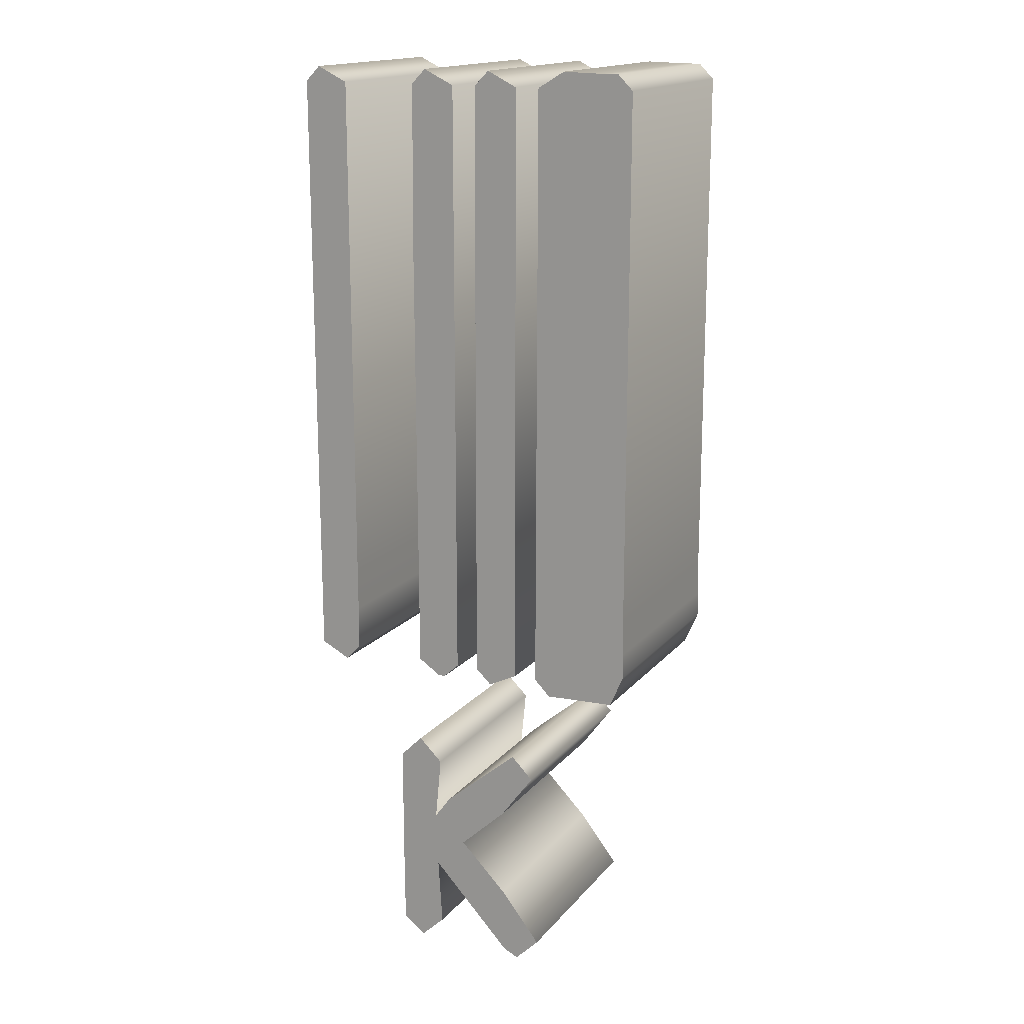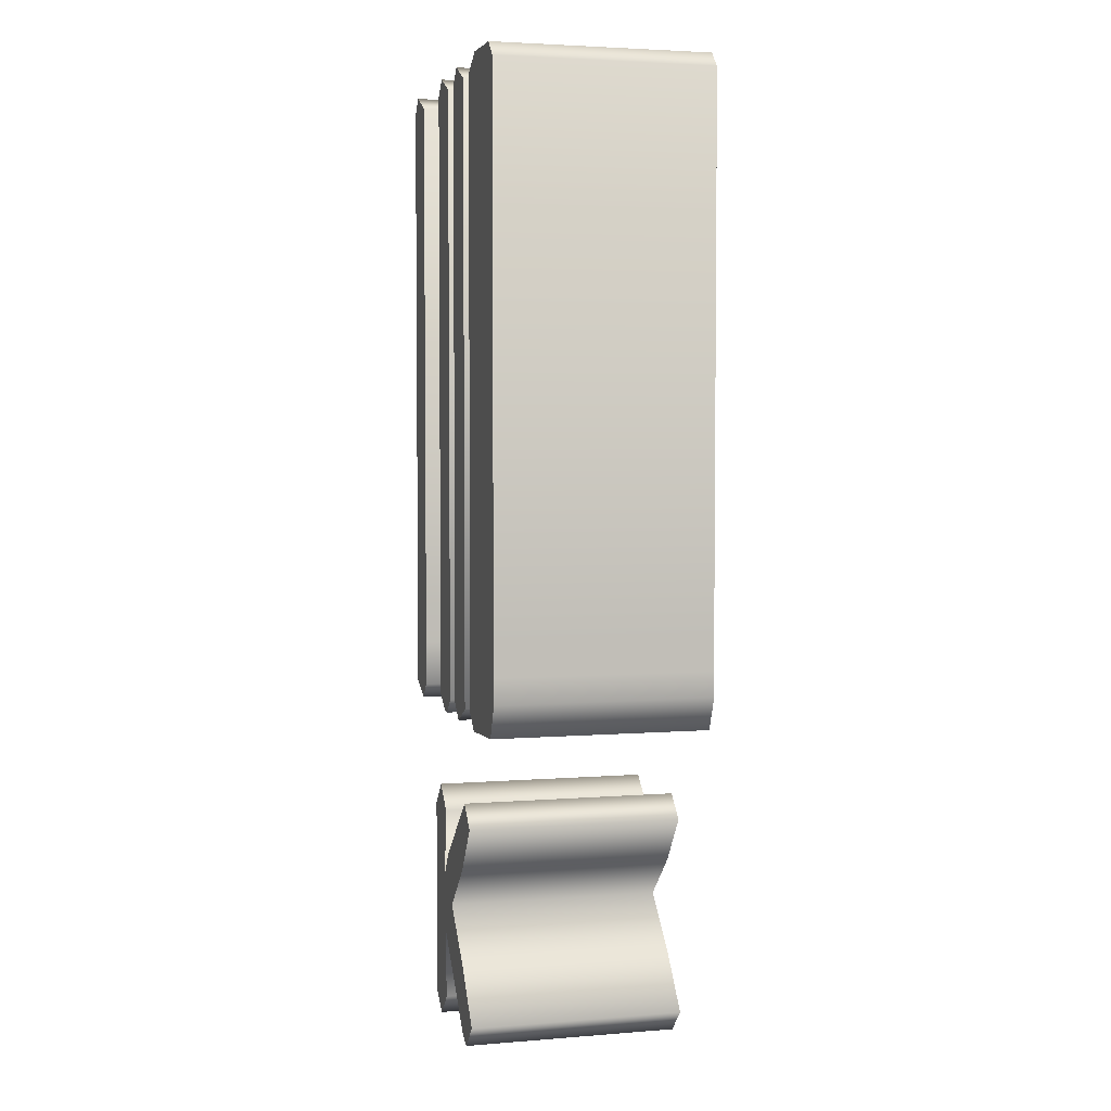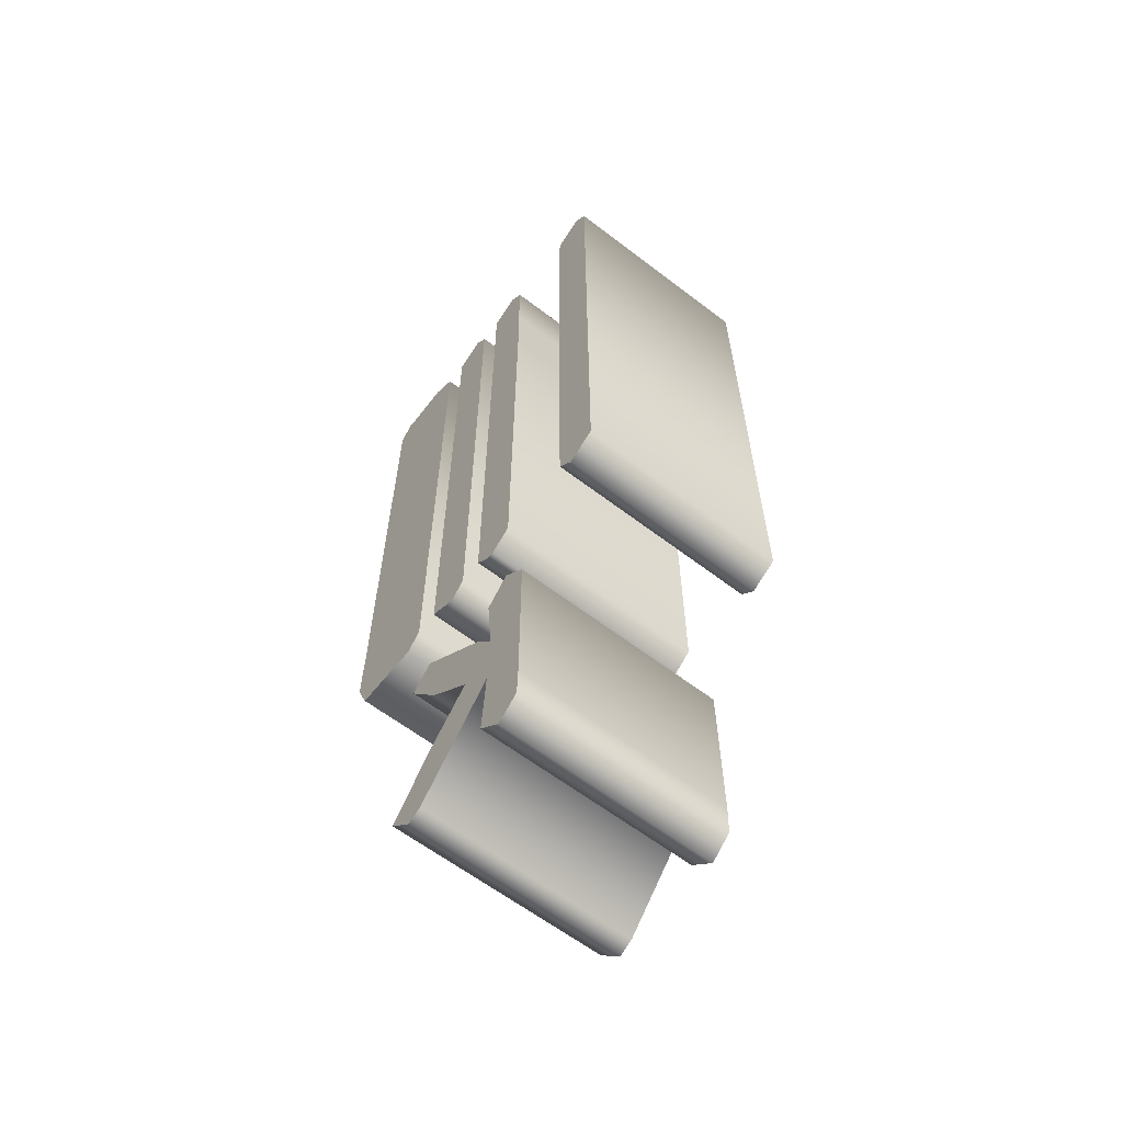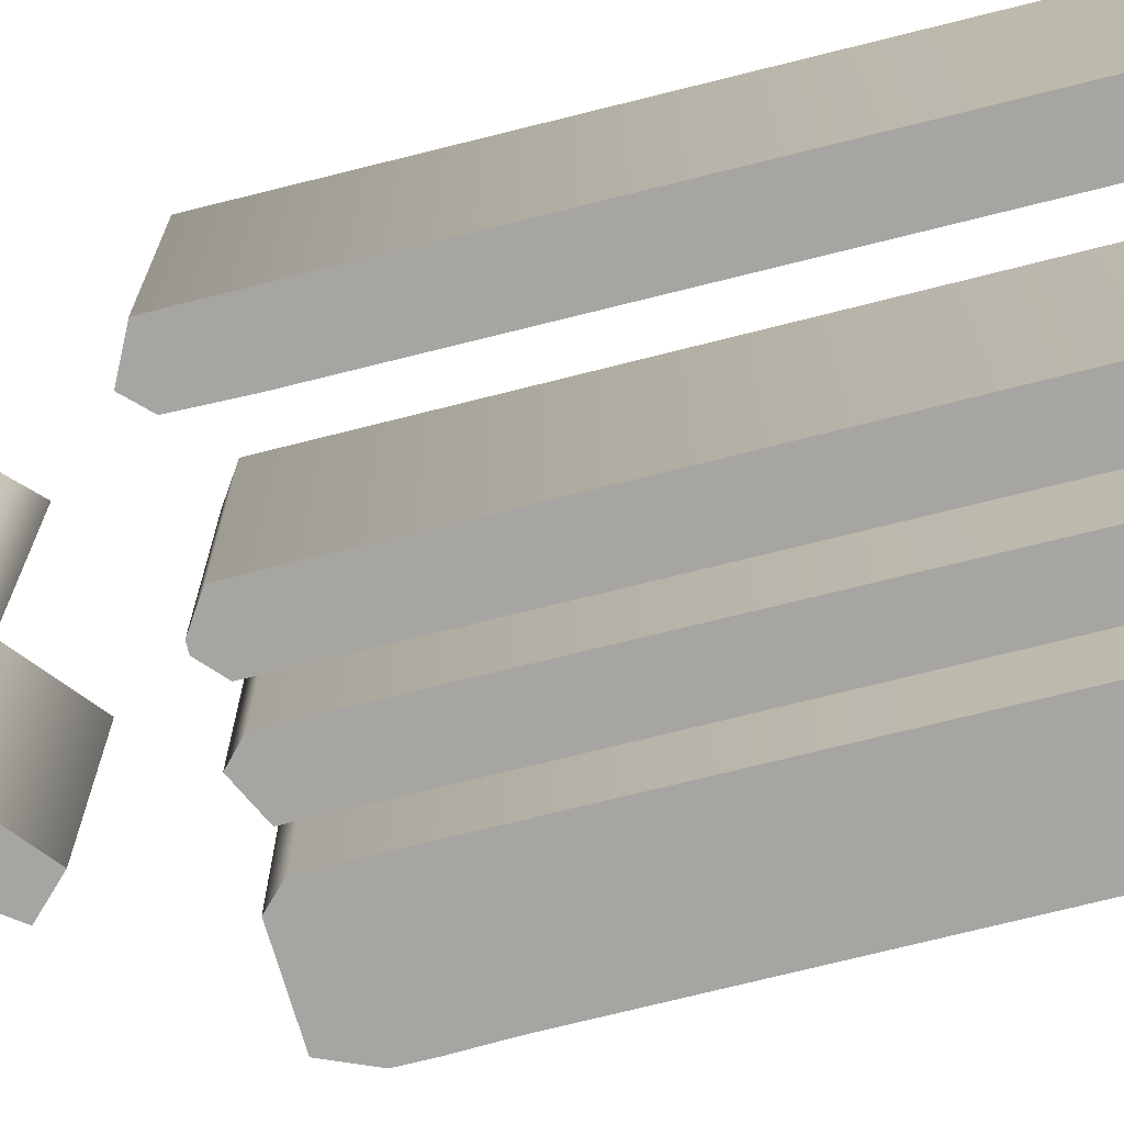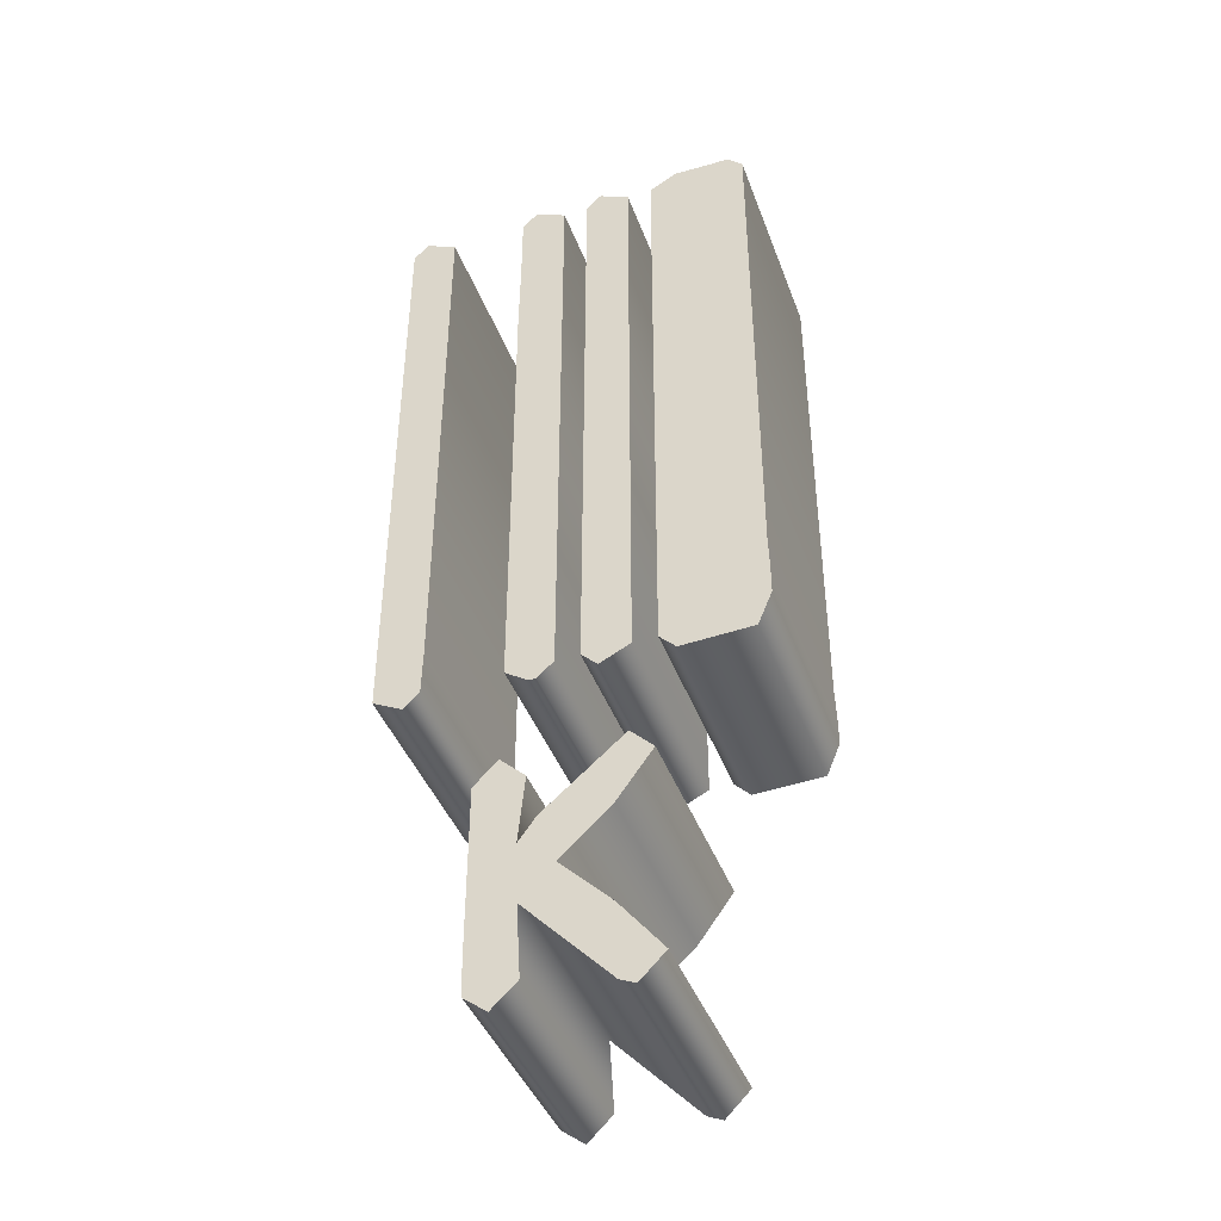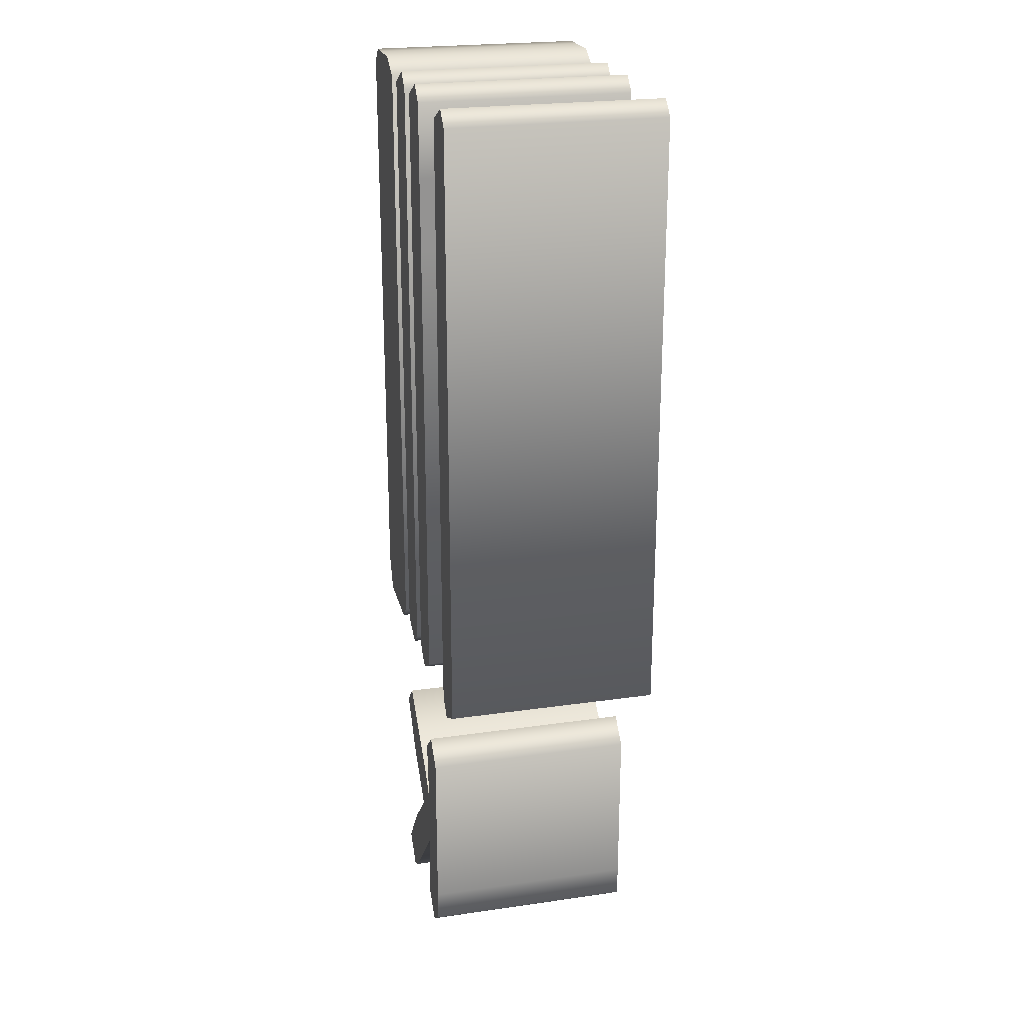
<metadata>
{"format":"obj","ext":"obj","renderer":"f3d","projection":"perspective","resolution":1024,"background":"white","views":[{"elev":16.6,"azim":-153.6,"up":"+Y"},{"elev":3.7,"azim":-105.0,"up":"+Y"},{"elev":-62.2,"azim":52.2,"up":"+Y"},{"elev":-73.8,"azim":104.0,"up":"+Z"},{"elev":-42.3,"azim":-160.4,"up":"+Y"},{"elev":23.6,"azim":76.4,"up":"+Y"}]}
</metadata>
<code>
o k
v 0.03187 -0.2291 -0.1
v 0.03785 -0.2908 -0.1
v 0.02191 -0.2689 -0.1
v -0.0508 -0.2072 -0.1
v -0.07171 -0.2281 -0.1
v -0.03934 -0.2724 -0.1
v 0.005976 -0.3147 -0.1
v -0.03984 -0.3606 -0.1
v -0.07869 -0.4094 -0.1
v -0.05578 -0.4323 -0.1
v -0.04183 -0.4263 -0.1
v 0.03586 -0.3446 -0.1
v 0.03187 -0.4104 -0.1
v 0.05478 -0.4323 -0.1
v 0.0757 -0.4163 -0.1
v 0.07669 -0.3865 -0.1
v 0.07669 -0.2291 -0.1
v 0.05478 -0.2072 -0.1
v -0.1683 0.4502 -0.1
v -0.1683 -0.04283 -0.1
v -0.1693 -0.07669 -0.1
v -0.1693 -0.1006 -0.1
v -0.1564 -0.1315 -0.1
v -0.09064 -0.1345 -0.1
v -0.0757 -0.1195 -0.1
v -0.07669 0.4502 -0.1
v -0.1016 0.4651 -0.1
v -0.1384 0.4641 -0.1
v -0.1544 0.4641 -0.1
v -0.05378 0.4502 -0.1
v -0.05378 -0.1195 -0.1
v -0.0259 -0.1335 -0.1
v -0.01096 -0.1195 -0.1
v -0.01195 0.4502 -0.1
v -0.0259 0.4641 -0.1
v 0.01096 0.4502 -0.1
v 0.01096 -0.1195 -0.1
v 0.0259 -0.1335 -0.1
v 0.03287 -0.1335 -0.1
v 0.05378 -0.1195 -0.1
v 0.05478 0.3137 -0.1
v 0.05378 0.3815 -0.1
v 0.05378 0.4502 -0.1
v 0.03984 0.4641 -0.1
v 0.1255 0.4502 -0.1
v 0.1255 -0.03486 -0.1
v 0.1255 -0.07669 -0.1
v 0.1265 -0.119 -0.1
v 0.1404 -0.1335 -0.1
v 0.1683 -0.1195 -0.1
v 0.1683 0.4502 -0.1
v 0.1544 0.4641 -0.1
v 0.03187 -0.2291 0.1
v 0.03785 -0.2908 0.1
v 0.02191 -0.2689 0.1
v -0.0508 -0.2072 0.1
v -0.07171 -0.2281 0.1
v -0.03934 -0.2724 0.1
v 0.005976 -0.3147 0.1
v -0.03984 -0.3606 0.1
v -0.07869 -0.4094 0.1
v -0.05578 -0.4323 0.1
v -0.04183 -0.4263 0.1
v 0.03586 -0.3446 0.1
v 0.03187 -0.4104 0.1
v 0.05478 -0.4323 0.1
v 0.0757 -0.4163 0.1
v 0.07669 -0.3865 0.1
v 0.07669 -0.2291 0.1
v 0.05478 -0.2072 0.1
v -0.1683 0.4502 0.1
v -0.1683 -0.04283 0.1
v -0.1693 -0.07669 0.1
v -0.1693 -0.1006 0.1
v -0.1564 -0.1315 0.1
v -0.09064 -0.1345 0.1
v -0.0757 -0.1195 0.1
v -0.07669 0.4502 0.1
v -0.1016 0.4651 0.1
v -0.1384 0.4641 0.1
v -0.1544 0.4641 0.1
v -0.05378 0.4502 0.1
v -0.05378 -0.1195 0.1
v -0.0259 -0.1335 0.1
v -0.01096 -0.1195 0.1
v -0.01195 0.4502 0.1
v -0.0259 0.4641 0.1
v 0.01096 0.4502 0.1
v 0.01096 -0.1195 0.1
v 0.0259 -0.1335 0.1
v 0.03287 -0.1335 0.1
v 0.05378 -0.1195 0.1
v 0.05478 0.3137 0.1
v 0.05378 0.3815 0.1
v 0.05378 0.4502 0.1
v 0.03984 0.4641 0.1
v 0.1255 0.4502 0.1
v 0.1255 -0.03486 0.1
v 0.1255 -0.07669 0.1
v 0.1265 -0.119 0.1
v 0.1404 -0.1335 0.1
v 0.1683 -0.1195 0.1
v 0.1683 0.4502 0.1
v 0.1544 0.4641 0.1
v -0.1683 0.4502 0.1
v -0.1683 0.4502 -0.1
v -0.1683 -0.04283 0.1
v -0.1683 -0.04283 -0.1
v -0.1693 -0.07669 0.1
v -0.1693 -0.07669 -0.1
v -0.1693 -0.1006 0.1
v -0.1693 -0.1006 -0.1
v -0.1564 -0.1315 0.1
v -0.1564 -0.1315 -0.1
v -0.09064 -0.1345 0.1
v -0.09064 -0.1345 -0.1
v -0.0757 -0.1195 0.1
v -0.0757 -0.1195 -0.1
v -0.07669 0.4502 0.1
v -0.07669 0.4502 -0.1
v -0.1016 0.4651 0.1
v -0.1016 0.4651 -0.1
v -0.1384 0.4641 0.1
v -0.1384 0.4641 -0.1
v -0.1544 0.4641 0.1
v -0.1544 0.4641 -0.1
v -0.05378 0.4502 0.1
v -0.05378 0.4502 -0.1
v -0.05378 -0.1195 0.1
v -0.05378 -0.1195 -0.1
v -0.0259 -0.1335 0.1
v -0.0259 -0.1335 -0.1
v -0.01096 -0.1195 0.1
v -0.01096 -0.1195 -0.1
v -0.01195 0.4502 0.1
v -0.01195 0.4502 -0.1
v -0.0259 0.4641 0.1
v -0.0259 0.4641 -0.1
v 0.01096 0.4502 0.1
v 0.01096 0.4502 -0.1
v 0.01096 -0.1195 0.1
v 0.01096 -0.1195 -0.1
v 0.0259 -0.1335 0.1
v 0.0259 -0.1335 -0.1
v 0.03287 -0.1335 0.1
v 0.03287 -0.1335 -0.1
v 0.05378 -0.1195 0.1
v 0.05378 -0.1195 -0.1
v 0.05478 0.3137 0.1
v 0.05478 0.3137 -0.1
v 0.05378 0.3815 0.1
v 0.05378 0.3815 -0.1
v 0.05378 0.4502 0.1
v 0.05378 0.4502 -0.1
v 0.03984 0.4641 0.1
v 0.03984 0.4641 -0.1
v 0.1255 0.4502 0.1
v 0.1255 0.4502 -0.1
v 0.1255 -0.03486 0.1
v 0.1255 -0.03486 -0.1
v 0.1255 -0.07669 0.1
v 0.1255 -0.07669 -0.1
v 0.1265 -0.119 0.1
v 0.1265 -0.119 -0.1
v 0.1404 -0.1335 0.1
v 0.1404 -0.1335 -0.1
v 0.1683 -0.1195 0.1
v 0.1683 -0.1195 -0.1
v 0.1683 0.4502 0.1
v 0.1683 0.4502 -0.1
v 0.1544 0.4641 0.1
v 0.1544 0.4641 -0.1
v 0.03187 -0.2291 0.1
v 0.03187 -0.2291 -0.1
v 0.03785 -0.2908 0.1
v 0.03785 -0.2908 -0.1
v 0.02191 -0.2689 0.1
v 0.02191 -0.2689 -0.1
v -0.0508 -0.2072 0.1
v -0.0508 -0.2072 -0.1
v -0.07171 -0.2281 0.1
v -0.07171 -0.2281 -0.1
v -0.03934 -0.2724 0.1
v -0.03934 -0.2724 -0.1
v 0.005976 -0.3147 0.1
v 0.005976 -0.3147 -0.1
v -0.03984 -0.3606 0.1
v -0.03984 -0.3606 -0.1
v -0.07869 -0.4094 0.1
v -0.07869 -0.4094 -0.1
v -0.05578 -0.4323 0.1
v -0.05578 -0.4323 -0.1
v -0.04183 -0.4263 0.1
v -0.04183 -0.4263 -0.1
v 0.03586 -0.3446 0.1
v 0.03586 -0.3446 -0.1
v 0.03187 -0.4104 0.1
v 0.03187 -0.4104 -0.1
v 0.05478 -0.4323 0.1
v 0.05478 -0.4323 -0.1
v 0.0757 -0.4163 0.1
v 0.0757 -0.4163 -0.1
v 0.07669 -0.3865 0.1
v 0.07669 -0.3865 -0.1
v 0.07669 -0.2291 0.1
v 0.07669 -0.2291 -0.1
v 0.05478 -0.2072 0.1
v 0.05478 -0.2072 -0.1
f 26 28 27
f 26 29 28
f 26 19 29
f 25 19 26
f 25 20 19
f 25 21 20
f 25 22 21
f 25 23 22
f 24 23 25
f 34 30 35
f 33 30 34
f 33 31 30
f 32 31 33
f 43 36 44
f 42 36 43
f 42 37 36
f 41 37 42
f 40 37 41
f 39 37 40
f 39 38 37
f 51 45 52
f 50 45 51
f 50 46 45
f 50 47 46
f 50 48 47
f 50 49 48
f 17 1 18
f 3 5 4
f 3 6 5
f 16 1 17
f 16 2 1
f 2 6 3
f 2 7 6
f 16 12 2
f 12 7 2
f 12 8 7
f 16 13 12
f 11 8 12
f 11 9 8
f 15 13 16
f 11 10 9
f 15 14 13
f 78 79 80
f 78 80 81
f 78 81 71
f 77 78 71
f 77 71 72
f 77 72 73
f 77 73 74
f 77 74 75
f 76 77 75
f 86 87 82
f 85 86 82
f 85 82 83
f 84 85 83
f 95 96 88
f 94 95 88
f 94 88 89
f 93 94 89
f 92 93 89
f 91 92 89
f 91 89 90
f 103 104 97
f 102 103 97
f 102 97 98
f 102 98 99
f 102 99 100
f 102 100 101
f 69 70 53
f 55 56 57
f 55 57 58
f 68 69 53
f 68 53 54
f 54 55 58
f 54 58 59
f 68 54 64
f 64 54 59
f 64 59 60
f 68 64 65
f 63 64 60
f 63 60 61
f 67 68 65
f 63 61 62
f 67 65 66
f 106 108 107 105
f 108 110 109 107
f 110 112 111 109
f 112 114 113 111
f 114 116 115 113
f 116 118 117 115
f 118 120 119 117
f 120 122 121 119
f 122 124 123 121
f 124 126 125 123
f 126 106 105 125
f 128 130 129 127
f 130 132 131 129
f 132 134 133 131
f 134 136 135 133
f 136 138 137 135
f 138 128 127 137
f 140 142 141 139
f 142 144 143 141
f 144 146 145 143
f 146 148 147 145
f 148 150 149 147
f 150 152 151 149
f 152 154 153 151
f 154 156 155 153
f 156 140 139 155
f 158 160 159 157
f 160 162 161 159
f 162 164 163 161
f 164 166 165 163
f 166 168 167 165
f 168 170 169 167
f 170 172 171 169
f 172 158 157 171
f 174 176 175 173
f 176 178 177 175
f 178 180 179 177
f 180 182 181 179
f 182 184 183 181
f 184 186 185 183
f 186 188 187 185
f 188 190 189 187
f 190 192 191 189
f 192 194 193 191
f 194 196 195 193
f 196 198 197 195
f 198 200 199 197
f 200 202 201 199
f 202 204 203 201
f 204 206 205 203
f 206 208 207 205
f 208 174 173 207

</code>
